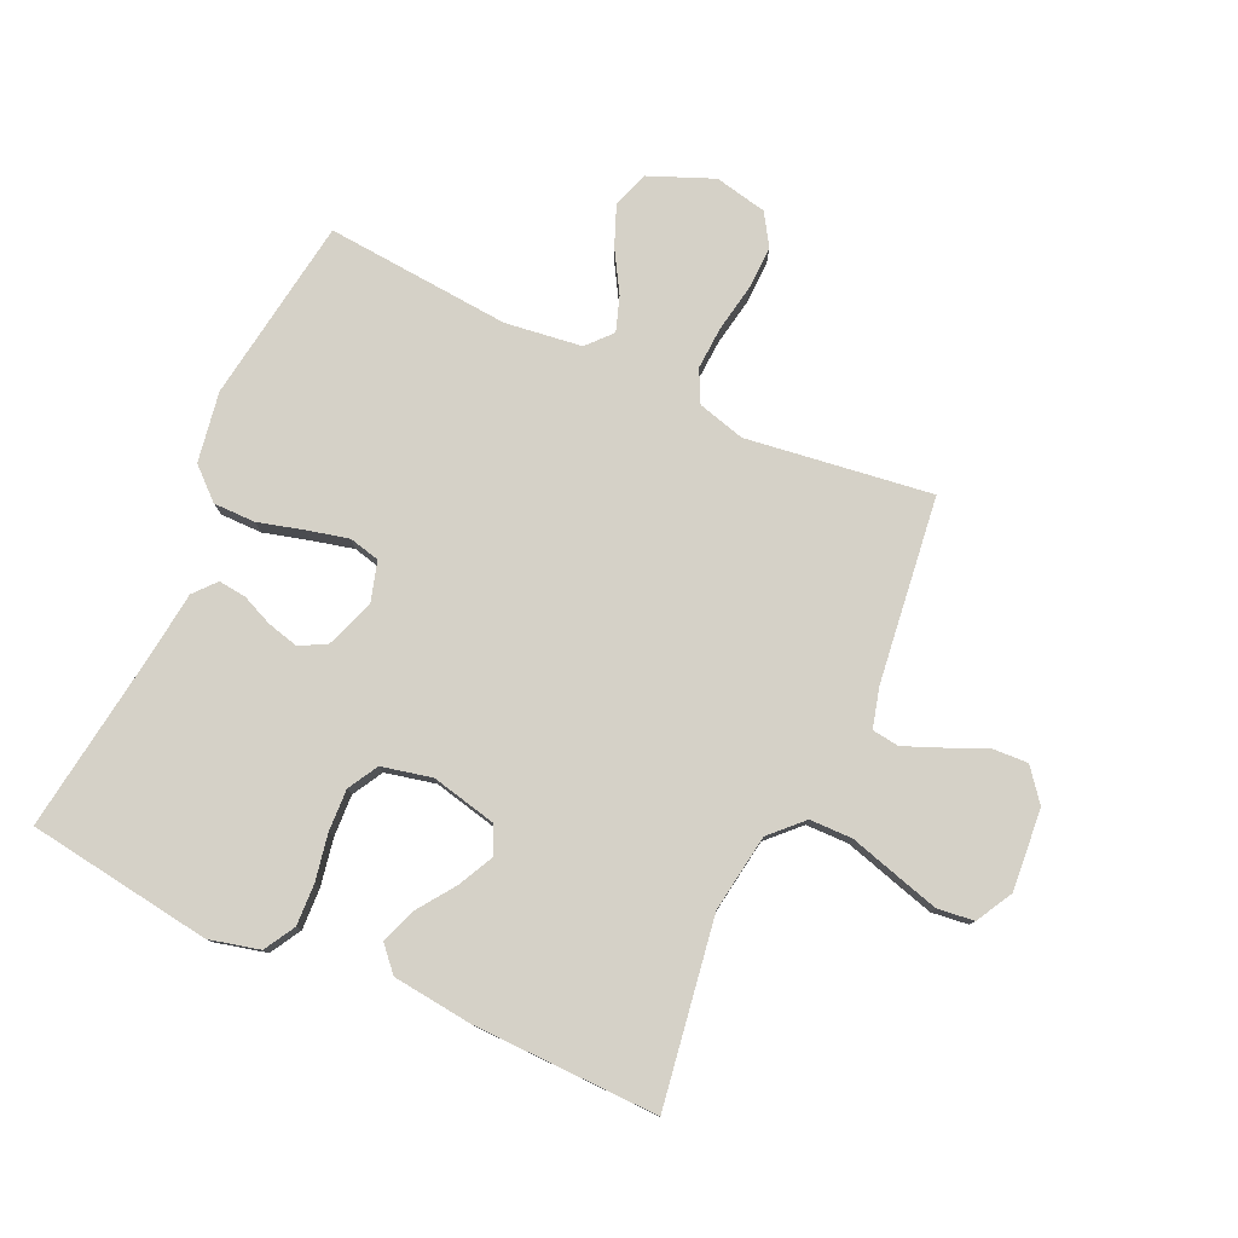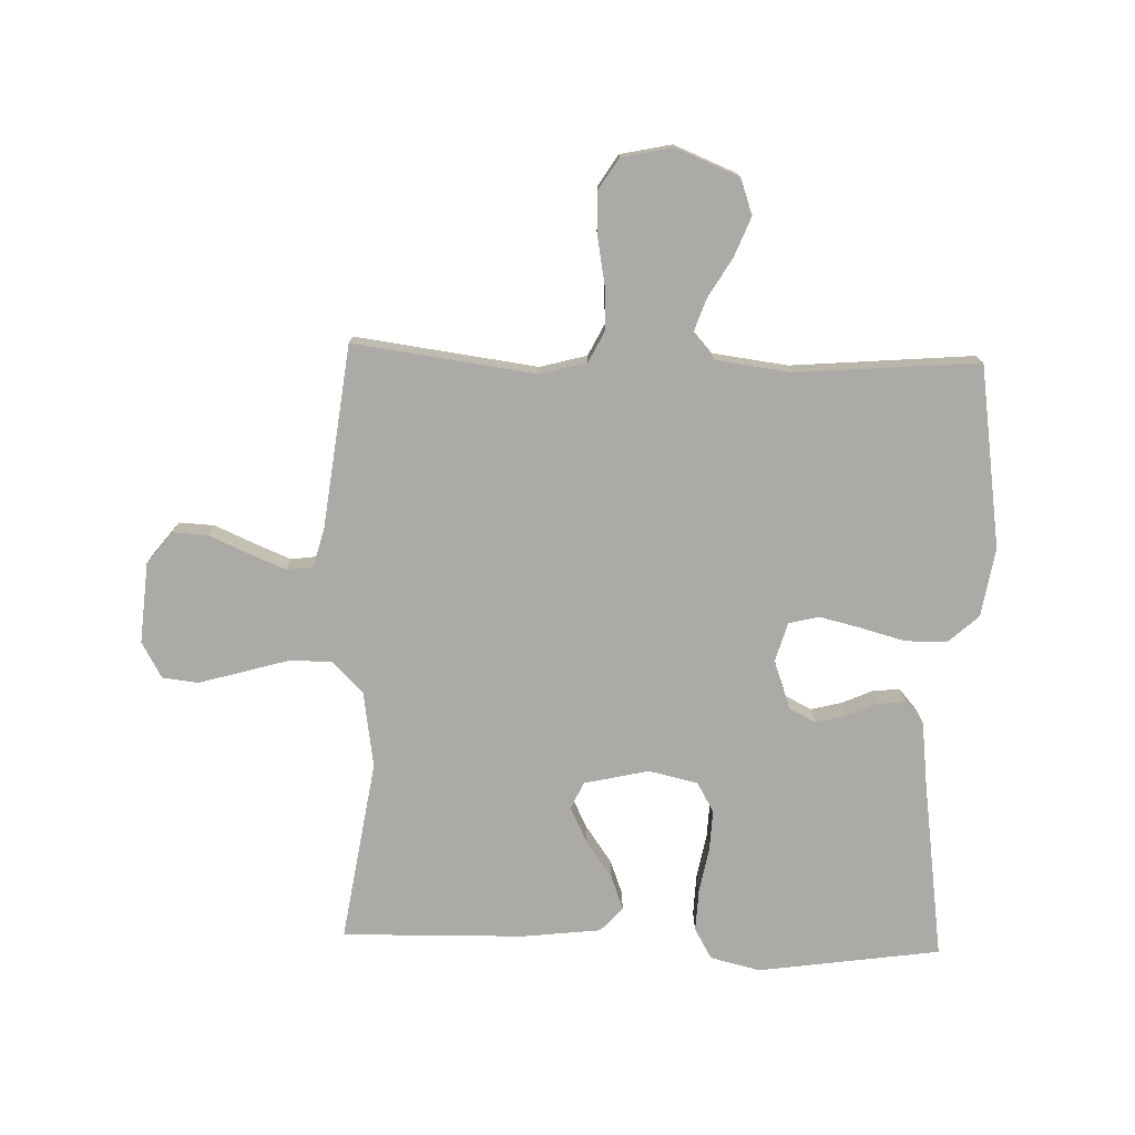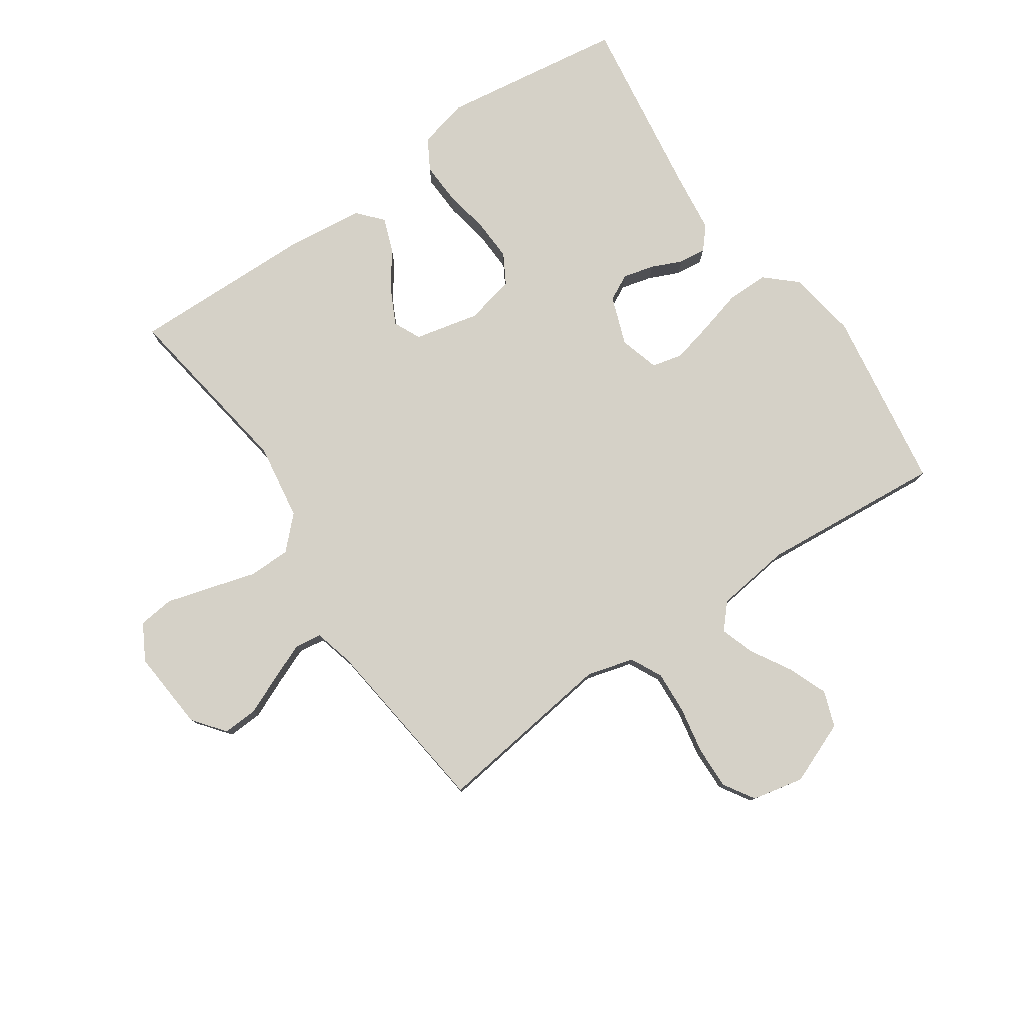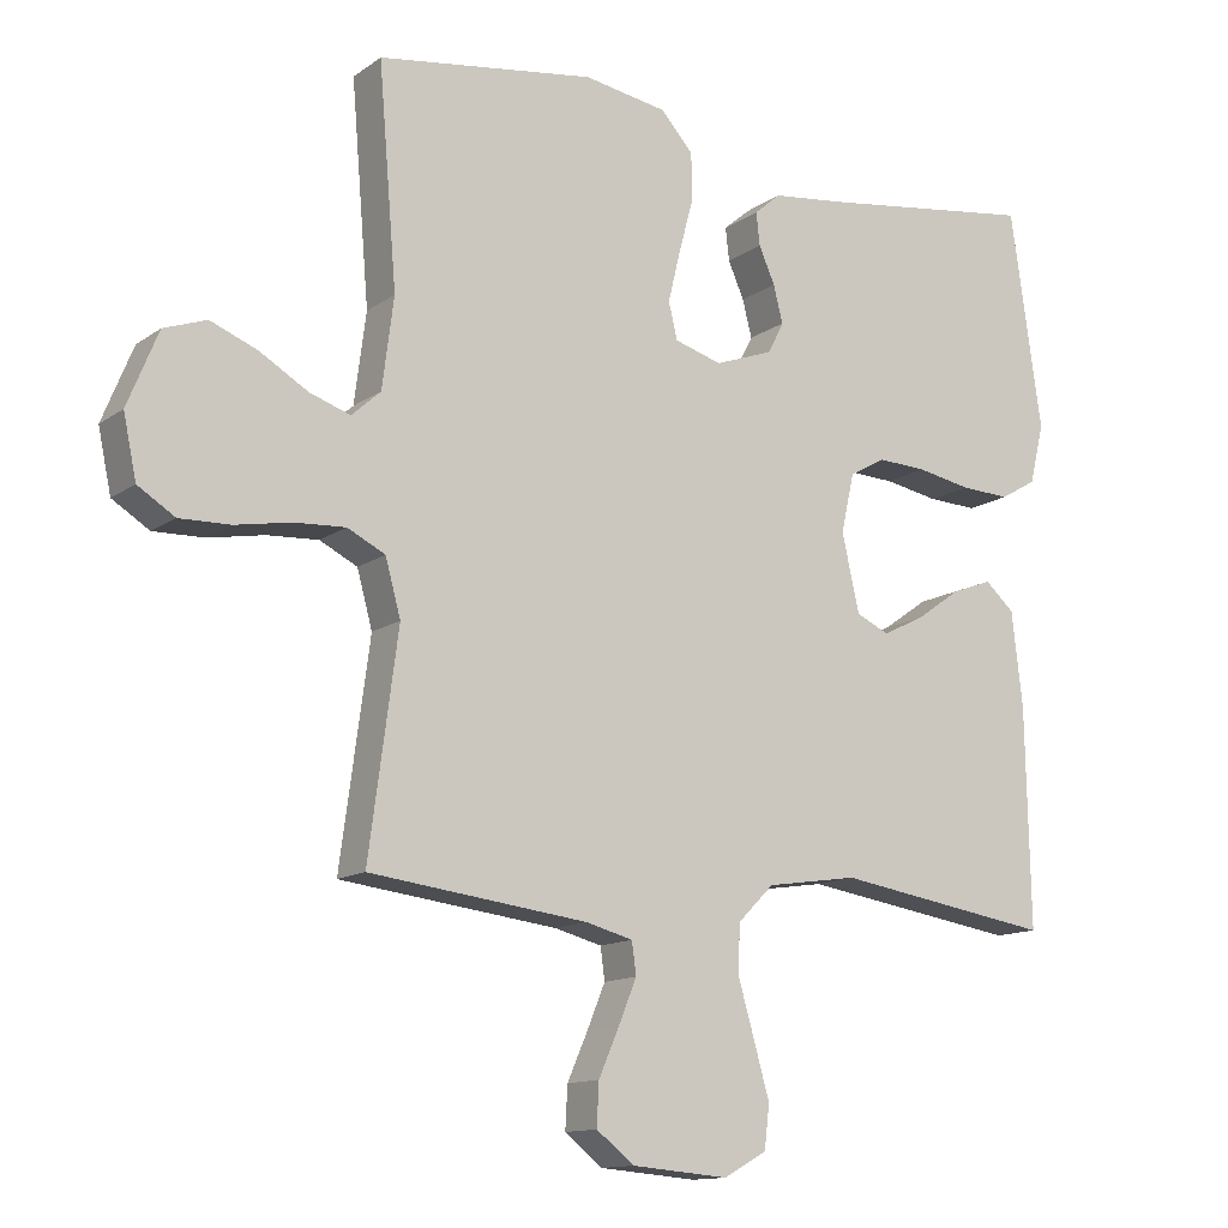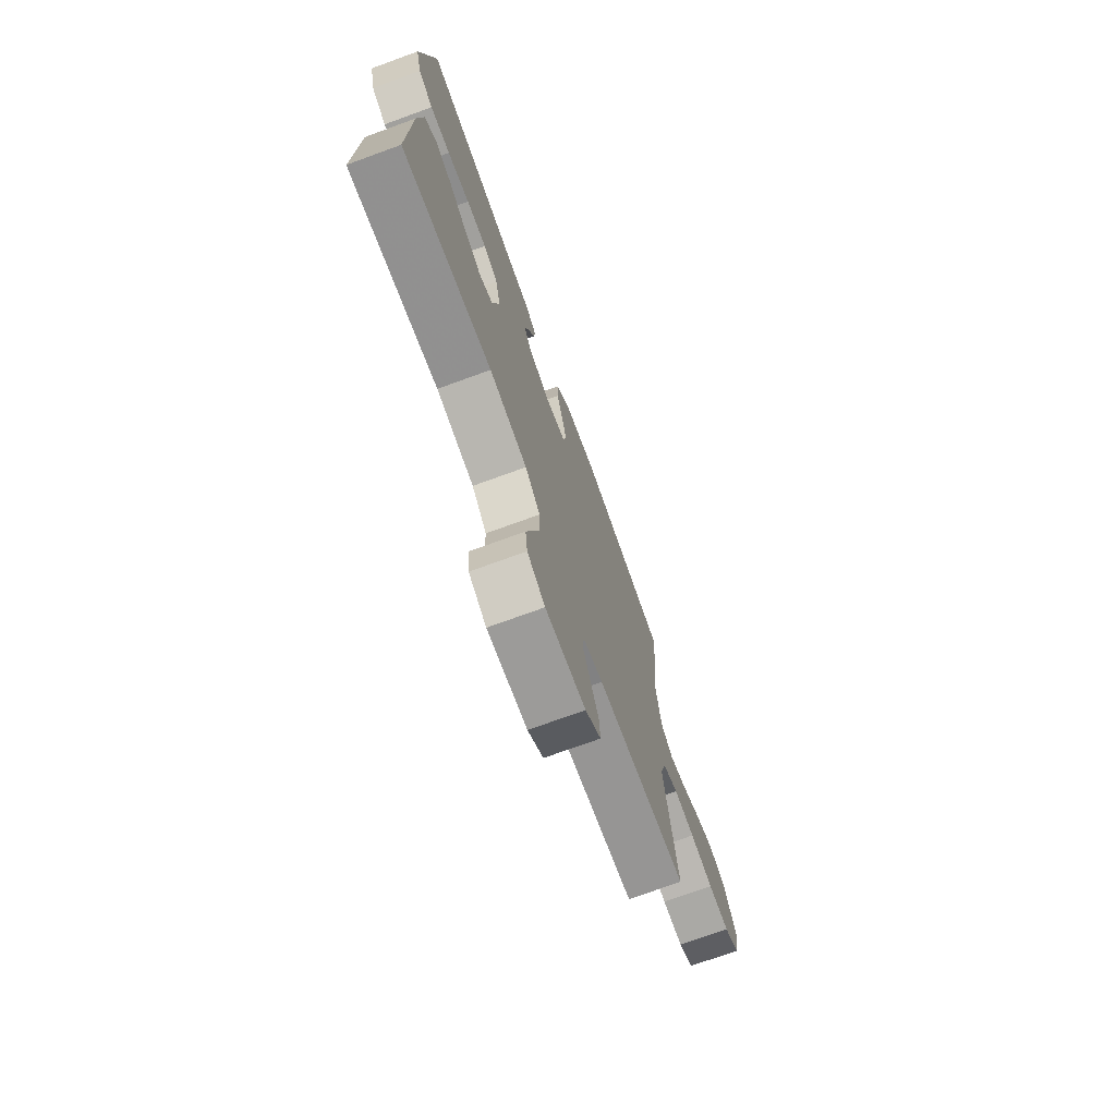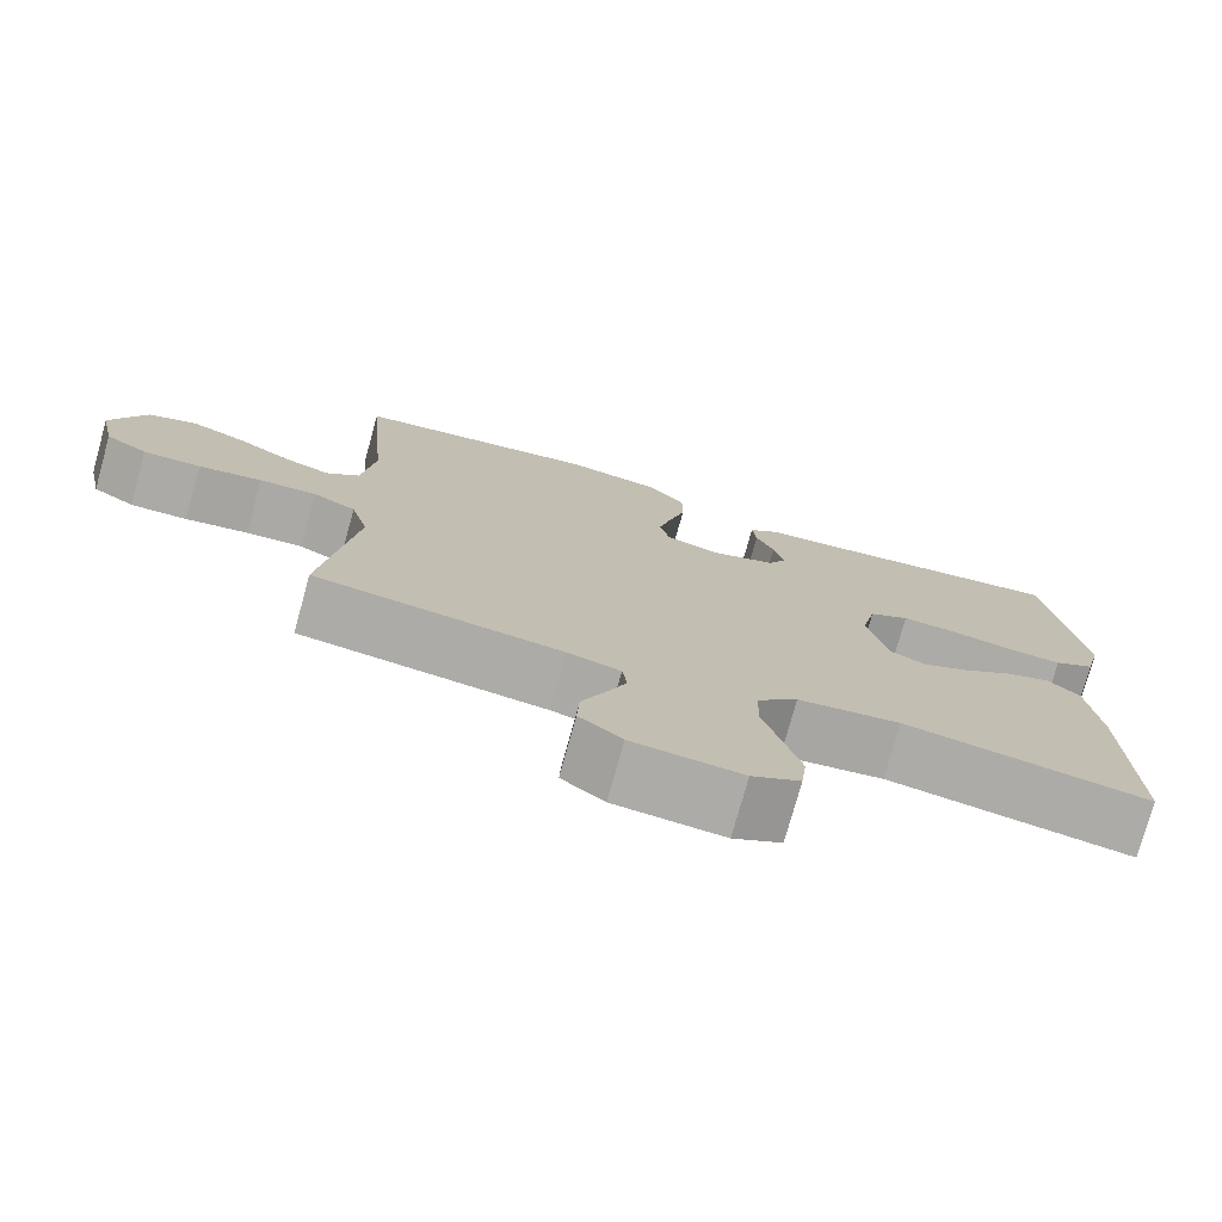
<metadata>
{"format":"obj","ext":"obj","renderer":"f3d","projection":"perspective","resolution":1024,"background":"white","views":[{"elev":78.9,"azim":114.5,"up":"+Y"},{"elev":-75.8,"azim":-91.8,"up":"+Y"},{"elev":79.3,"azim":-124.3,"up":"+Y"},{"elev":-13.0,"azim":-33.0,"up":"+Z"},{"elev":-73.9,"azim":110.0,"up":"+Z"},{"elev":-76.0,"azim":-15.5,"up":"+Z"}]}
</metadata>
<code>
v -0.5 0.07 -0.5
v -0.46 0.07 -0.2
v -0.481 0.07 -0.123
v -0.533 0.07 -0.097
v -0.603 0.07 -0.101
v -0.68 0.07 -0.115
v -0.75 0.07 -0.117
v -0.801 0.07 -0.085
v -0.819 0.07 0
v -0.777 0.07 0.103
v -0.718 0.07 0.124
v -0.653 0.07 0.098
v -0.587 0.07 0.059
v -0.531 0.07 0.04
v -0.491 0.07 0.076
v -0.475 0.07 0.2
v -0.5 0.07 0.5
v -0.2 0.07 0.544
v -0.086 0.07 0.525
v -0.041 0.07 0.475
v -0.041 0.07 0.407
v -0.061 0.07 0.333
v -0.077 0.07 0.266
v -0.065 0.07 0.216
v 0 0.07 0.197
v 0.08 0.07 0.226
v 0.102 0.07 0.269
v 0.089 0.07 0.32
v 0.067 0.07 0.37
v 0.062 0.07 0.415
v 0.098 0.07 0.446
v 0.2 0.07 0.458
v 0.5 0.07 0.5
v 0.543 0.07 0.2
v 0.523 0.07 0.118
v 0.473 0.07 0.089
v 0.405 0.07 0.092
v 0.33 0.07 0.106
v 0.262 0.07 0.109
v 0.213 0.07 0.081
v 0.195 0.07 0
v 0.219 0.07 -0.106
v 0.264 0.07 -0.127
v 0.322 0.07 -0.098
v 0.383 0.07 -0.055
v 0.439 0.07 -0.034
v 0.479 0.07 -0.07
v 0.494 0.07 -0.2
v 0.5 0.07 -0.5
v 0.2 0.07 -0.453
v 0.074 0.07 -0.472
v 0.024 0.07 -0.522
v 0.023 0.07 -0.591
v 0.045 0.07 -0.667
v 0.066 0.07 -0.741
v 0.059 0.07 -0.8
v 0 0.07 -0.833
v -0.133 0.07 -0.822
v -0.185 0.07 -0.781
v -0.182 0.07 -0.723
v -0.154 0.07 -0.659
v -0.129 0.07 -0.598
v -0.135 0.07 -0.554
v -0.2 0.07 -0.537
v -0.5 0 -0.5
v -0.46 0 -0.2
v -0.481 0 -0.123
v -0.533 0 -0.097
v -0.603 0 -0.101
v -0.68 0 -0.115
v -0.75 0 -0.117
v -0.801 0 -0.085
v -0.819 0 0
v -0.777 0 0.103
v -0.718 0 0.124
v -0.653 0 0.098
v -0.587 0 0.059
v -0.531 0 0.04
v -0.491 0 0.076
v -0.475 0 0.2
v -0.5 0 0.5
v -0.2 0 0.544
v -0.086 0 0.525
v -0.041 0 0.475
v -0.041 0 0.407
v -0.061 0 0.333
v -0.077 0 0.266
v -0.065 0 0.216
v 0 0 0.197
v 0.08 0 0.226
v 0.102 0 0.269
v 0.089 0 0.32
v 0.067 0 0.37
v 0.062 0 0.415
v 0.098 0 0.446
v 0.2 0 0.458
v 0.5 0 0.5
v 0.543 0 0.2
v 0.523 0 0.118
v 0.473 0 0.089
v 0.405 0 0.092
v 0.33 0 0.106
v 0.262 0 0.109
v 0.213 0 0.081
v 0.195 0 0
v 0.219 0 -0.106
v 0.264 0 -0.127
v 0.322 0 -0.098
v 0.383 0 -0.055
v 0.439 0 -0.034
v 0.479 0 -0.07
v 0.494 0 -0.2
v 0.5 0 -0.5
v 0.2 0 -0.453
v 0.074 0 -0.472
v 0.024 0 -0.522
v 0.023 0 -0.591
v 0.045 0 -0.667
v 0.066 0 -0.741
v 0.059 0 -0.8
v 0 0 -0.833
v -0.133 0 -0.822
v -0.185 0 -0.781
v -0.182 0 -0.723
v -0.154 0 -0.659
v -0.129 0 -0.598
v -0.135 0 -0.554
v -0.2 0 -0.537
f 59 60 61
f 58 59 61
f 57 58 61
f 56 57 61
f 55 56 61
f 54 55 61
f 53 54 61
f 52 53 61 62
f 51 52 62 63
f 48 49 50
f 47 48 50
f 46 47 50
f 45 46 50
f 44 45 50
f 43 44 50 51
f 51 63 64
f 43 51 64
f 42 43 64
f 36 37 38
f 35 36 38
f 34 35 38
f 33 34 38
f 32 33 38
f 32 38 39
f 31 32 39
f 30 31 39
f 29 30 39
f 28 29 39
f 27 28 39 40
f 20 21 22
f 19 20 22
f 18 19 22
f 17 18 22
f 16 17 22
f 15 16 22 23
f 14 15 23 24
f 11 12 13
f 10 11 13
f 9 10 13
f 8 9 13
f 7 8 13
f 6 7 13
f 5 6 13
f 4 5 13 14
f 14 24 25
f 4 14 25
f 3 4 25
f 64 1 2
f 42 64 2
f 41 42 2
f 26 27 40 41
f 25 26 41
f 3 25 41
f 2 3 41
f 125 124 123
f 125 123 122
f 125 122 121
f 125 121 120
f 125 120 119
f 125 119 118
f 125 118 117
f 126 125 117 116
f 127 126 116 115
f 114 113 112
f 114 112 111
f 114 111 110
f 114 110 109
f 114 109 108
f 115 114 108 107
f 128 127 115
f 128 115 107
f 128 107 106
f 102 101 100
f 102 100 99
f 102 99 98
f 102 98 97
f 102 97 96
f 103 102 96
f 103 96 95
f 103 95 94
f 103 94 93
f 103 93 92
f 104 103 92 91
f 86 85 84
f 86 84 83
f 86 83 82
f 86 82 81
f 86 81 80
f 87 86 80 79
f 88 87 79 78
f 77 76 75
f 77 75 74
f 77 74 73
f 77 73 72
f 77 72 71
f 77 71 70
f 77 70 69
f 78 77 69 68
f 89 88 78
f 89 78 68
f 89 68 67
f 66 65 128
f 66 128 106
f 66 106 105
f 105 104 91 90
f 105 90 89
f 105 89 67
f 105 67 66
f 1 65 66 2
f 2 66 67 3
f 3 67 68 4
f 4 68 69 5
f 5 69 70 6
f 6 70 71 7
f 7 71 72 8
f 8 72 73 9
f 9 73 74 10
f 10 74 75 11
f 11 75 76 12
f 12 76 77 13
f 13 77 78 14
f 14 78 79 15
f 15 79 80 16
f 16 80 81 17
f 17 81 82 18
f 18 82 83 19
f 19 83 84 20
f 20 84 85 21
f 21 85 86 22
f 22 86 87 23
f 23 87 88 24
f 24 88 89 25
f 25 89 90 26
f 26 90 91 27
f 27 91 92 28
f 28 92 93 29
f 29 93 94 30
f 30 94 95 31
f 31 95 96 32
f 32 96 97 33
f 33 97 98 34
f 34 98 99 35
f 35 99 100 36
f 36 100 101 37
f 37 101 102 38
f 38 102 103 39
f 39 103 104 40
f 40 104 105 41
f 41 105 106 42
f 42 106 107 43
f 43 107 108 44
f 44 108 109 45
f 45 109 110 46
f 46 110 111 47
f 47 111 112 48
f 48 112 113 49
f 49 113 114 50
f 50 114 115 51
f 51 115 116 52
f 52 116 117 53
f 53 117 118 54
f 54 118 119 55
f 55 119 120 56
f 56 120 121 57
f 57 121 122 58
f 58 122 123 59
f 59 123 124 60
f 60 124 125 61
f 61 125 126 62
f 62 126 127 63
f 63 127 128 64
f 64 128 65 1

</code>
